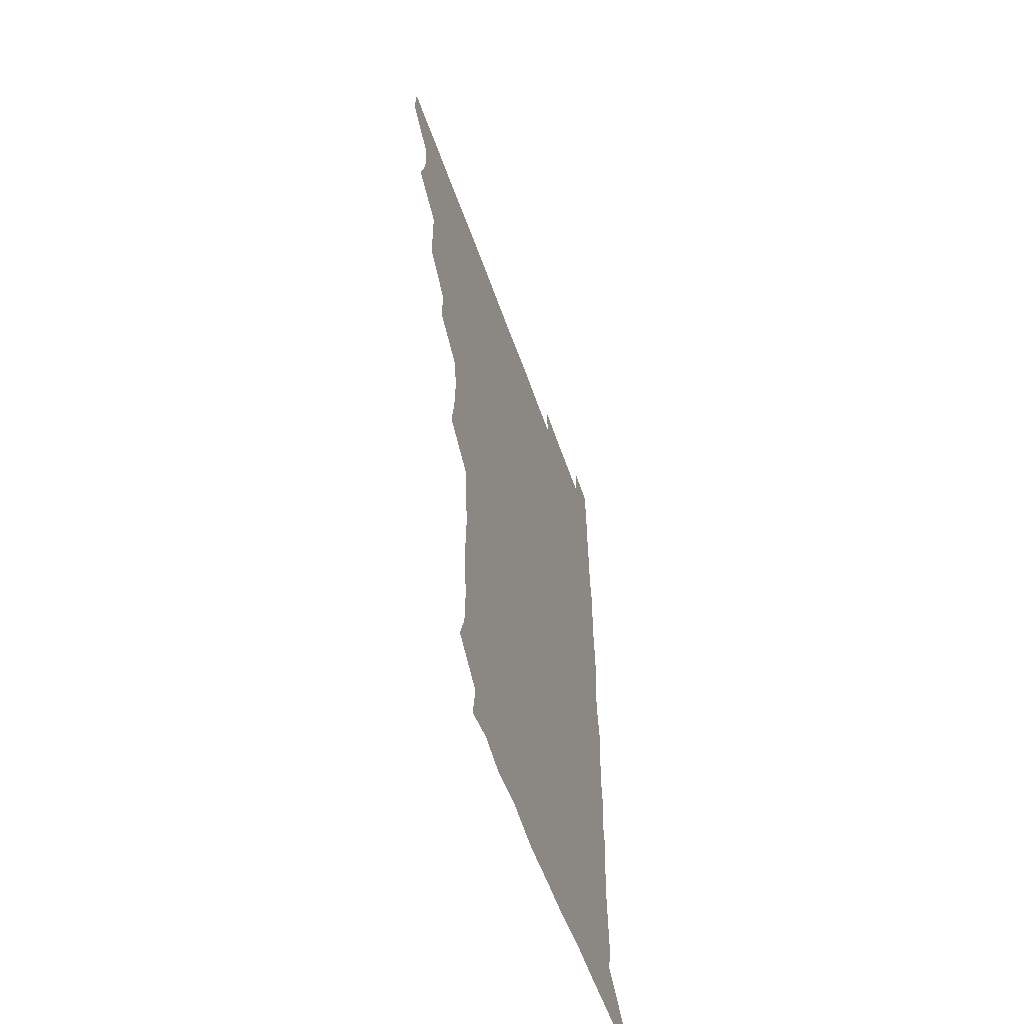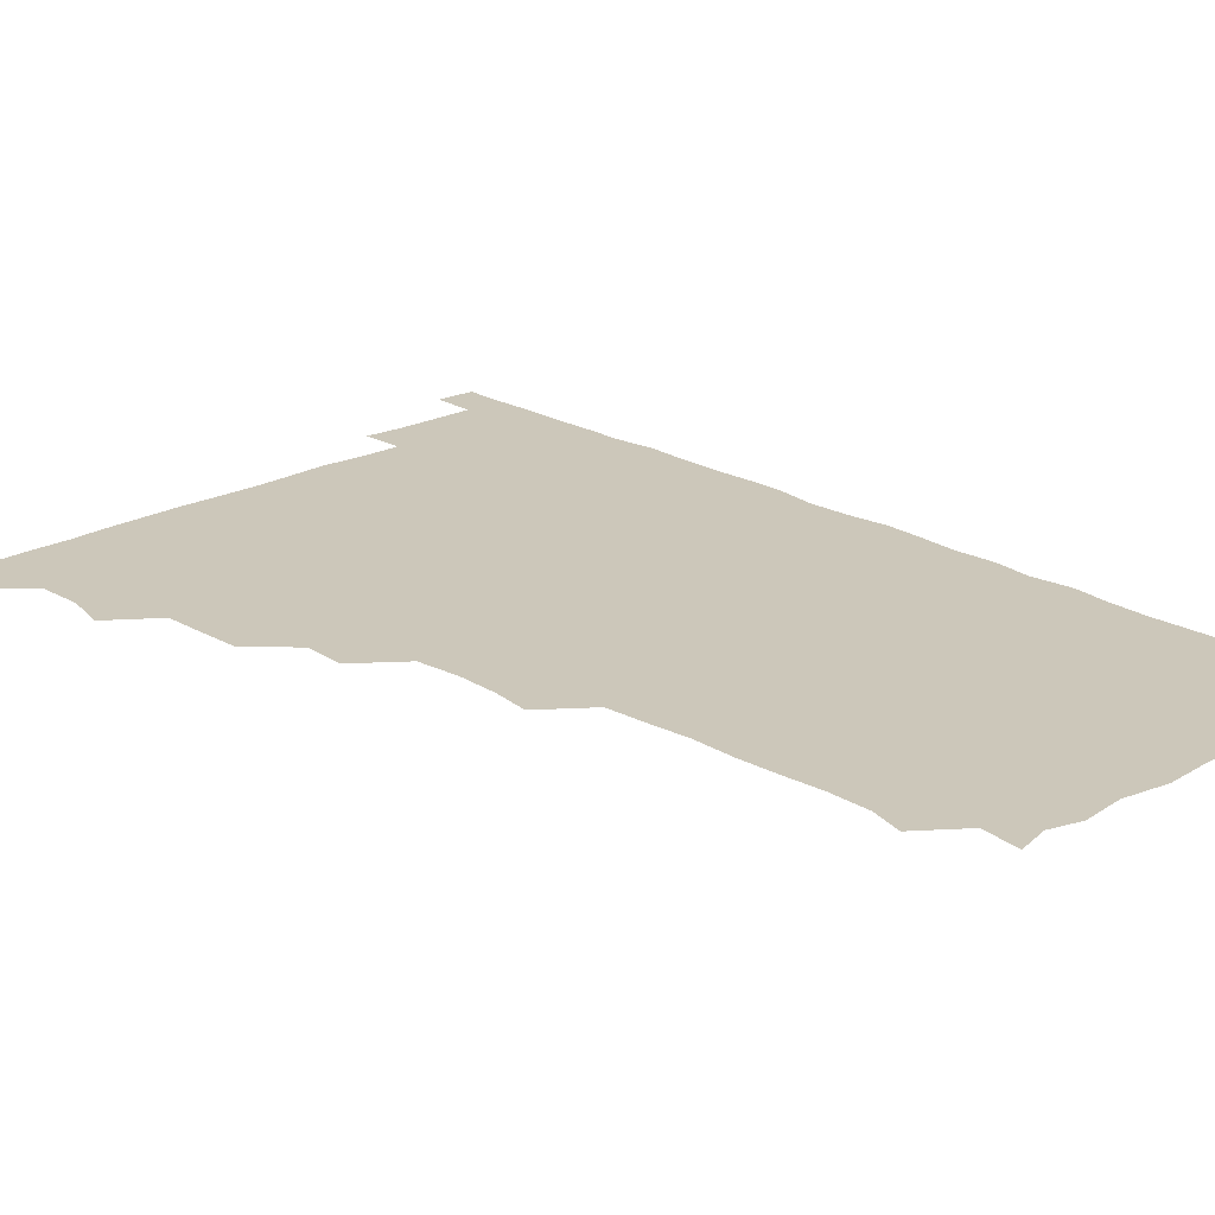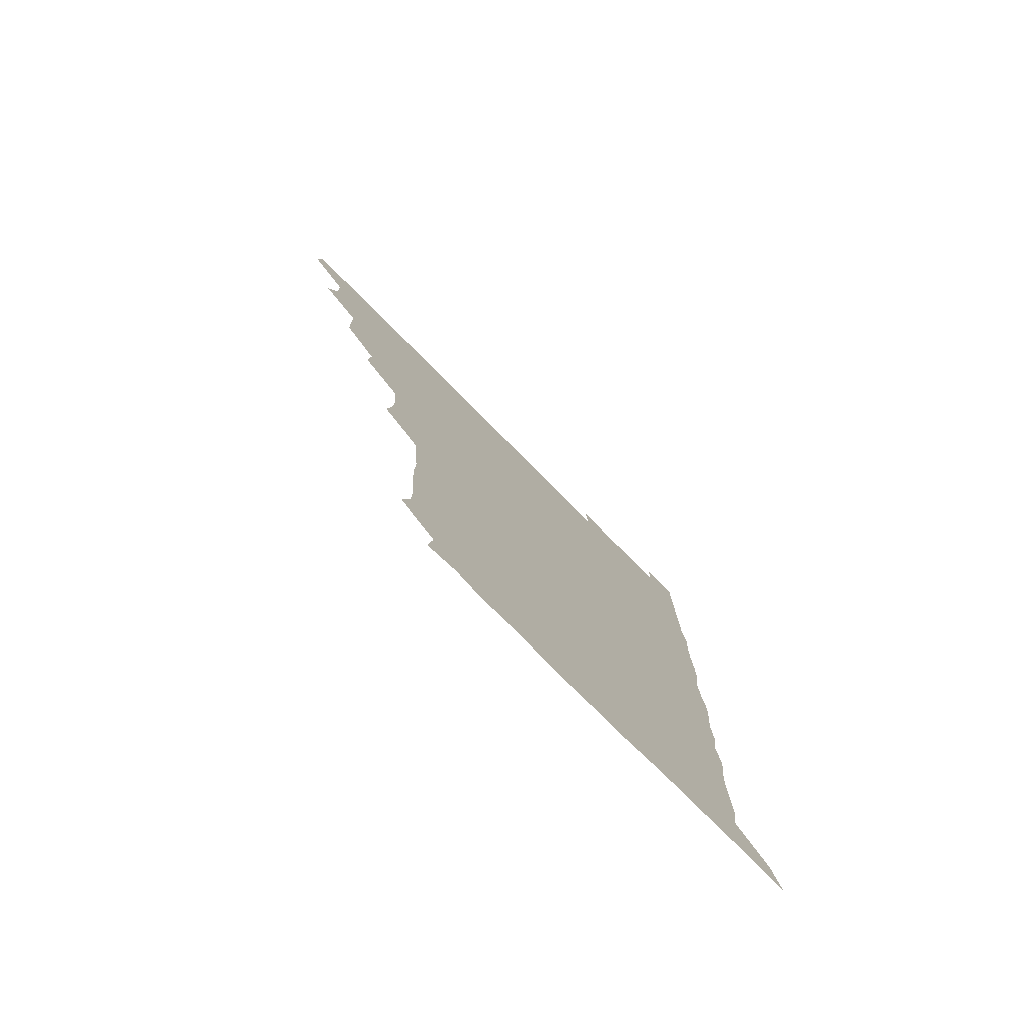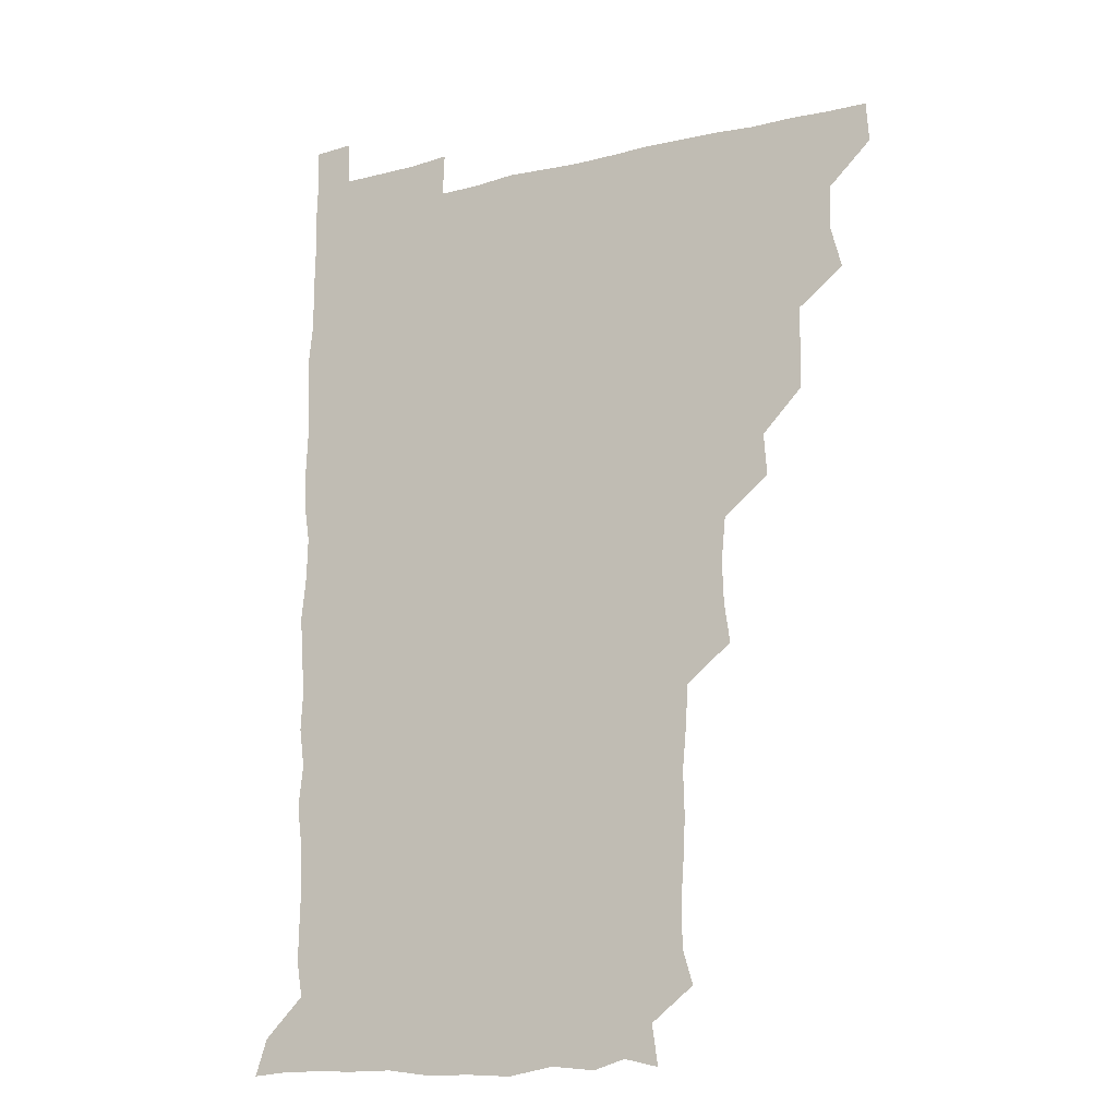
<metadata>
{"format":"obj","ext":"obj","renderer":"f3d","projection":"perspective","resolution":1024,"background":"white","views":[{"elev":-59.0,"azim":-70.6,"up":"+Y"},{"elev":21.5,"azim":-43.7,"up":"+Z"},{"elev":-78.5,"azim":-45.1,"up":"+Y"},{"elev":-15.4,"azim":-153.2,"up":"+Y"}]}
</metadata>
<code>
v 480.1 510.6 0
v 481.2 525.6 0
v 492.5 463 0
v 496.5 478.7 0
v 496.3 495 0
v 496.7 510.6 0
v 496.2 525.7 0
v 510 418.7 0
v 509.6 433.9 0
v 509.5 449.8 0
v 511.8 466.4 0
v 511.8 481 0
v 512.5 496.1 0
v 511.9 510.6 0
v 510.9 526.2 0
v 523.8 387.5 0
v 524.8 403.2 0
v 526.1 420.1 0
v 526.5 436 0
v 525.5 450.7 0
v 526.2 465.8 0
v 526.4 480.9 0
v 527.2 495.9 0
v 526.5 510.8 0
v 526.1 525.9 0
v 539.6 326.7 0
v 541.7 341.7 0
v 542.2 357.5 0
v 540.7 373.8 0
v 540.7 390.1 0
v 542.6 407 0
v 540.6 420.7 0
v 543.1 437.7 0
v 542.4 451.8 0
v 541.6 466.3 0
v 541.9 481.2 0
v 542.1 495.7 0
v 541.6 510.3 0
v 540.9 526.8 0
v 556.2 205.7 0
v 559.8 218.4 0
v 560.2 234 0
v 559.1 250 0
v 558.4 265.2 0
v 558.8 281.8 0
v 557.5 296.2 0
v 556.5 313.2 0
v 556.7 330.1 0
v 557.1 345.6 0
v 556.6 360.4 0
v 556.6 376.2 0
v 556.4 391.3 0
v 556.8 406.8 0
v 556.1 421.2 0
v 556.7 436.5 0
v 556.9 451.6 0
v 557 466.5 0
v 556.9 481.1 0
v 556.6 495.8 0
v 556.3 510.7 0
v 555.6 527 0
v 569.9 178.2 0
v 572.1 193.2 0
v 570.1 206.3 0
v 574.4 225.4 0
v 573.5 240.3 0
v 573.1 255.3 0
v 572.9 270.4 0
v 572.1 285 0
v 572.3 301.2 0
v 572.3 317.1 0
v 572.5 332.4 0
v 571.7 346.4 0
v 571.7 361.6 0
v 571.4 376.5 0
v 571.3 391.5 0
v 571.8 407.1 0
v 572 422 0
v 571.7 436.6 0
v 571.8 451.6 0
v 571.6 466.3 0
v 571.4 481 0
v 571.5 495.6 0
v 571.4 510.1 0
v 570.2 527.2 0
v 582.7 181.3 0
v 585.9 194.5 0
v 586 209.9 0
v 588.7 228.8 0
v 587.6 242.8 0
v 587.9 257.5 0
v 587.5 272.3 0
v 586.4 285.7 0
v 586.8 301.9 0
v 586.6 316.6 0
v 586.6 332 0
v 586.8 347.3 0
v 586.4 361.9 0
v 586.7 377.6 0
v 586.7 392.5 0
v 586.6 406.8 0
v 587.2 422.6 0
v 586.3 436.3 0
v 586.6 451.6 0
v 587 466.3 0
v 586.2 481.2 0
v 586.2 495.8 0
v 586.2 510.4 0
v 585.2 526.7 0
v 594.6 177.7 0
v 601.9 199.6 0
v 602.6 214.8 0
v 602.5 228.1 0
v 601.1 240.3 0
v 601.8 258 0
v 601.6 272.4 0
v 601.8 287.9 0
v 601.6 302.5 0
v 601.6 316.6 0
v 601.4 332 0
v 601.6 347.4 0
v 601.1 361.2 0
v 601.2 376.3 0
v 601 390.9 0
v 601.4 407.1 0
v 601.3 421.9 0
v 601 436.1 0
v 601.4 451.5 0
v 601.5 466.2 0
v 601.3 481 0
v 600.9 496.2 0
v 601.1 510.8 0
v 600.5 526.3 0
v 611.1 179.4 0
v 616.4 199.3 0
v 616.8 213.7 0
v 616.8 228.6 0
v 616.7 243 0
v 616.5 257.2 0
v 616.3 272 0
v 616.3 286.9 0
v 615.9 301.2 0
v 616.4 318.7 0
v 616.4 332.5 0
v 616.4 347.6 0
v 615.9 361 0
v 616.2 377 0
v 616.3 392.1 0
v 616.2 407.1 0
v 616.1 421.5 0
v 616.1 436.5 0
v 616.5 452 0
v 616.2 466.3 0
v 616.4 481 0
v 616.7 495.6 0
v 616.4 510.2 0
v 615.3 526.8 0
v 628.4 176.3 0
v 630.3 197.9 0
v 631.2 213.6 0
v 631.4 229 0
v 631.1 242.8 0
v 631.3 258 0
v 631.1 272.9 0
v 631.2 287.8 0
v 631.5 302.5 0
v 631.2 316.8 0
v 631 332.2 0
v 631 347.3 0
v 631.2 363 0
v 631 376.8 0
v 631 392.1 0
v 630.9 407.5 0
v 631 421.6 0
v 630.9 436.5 0
v 631.1 451.6 0
v 631.1 466.2 0
v 631.2 481 0
v 631.5 495.5 0
v 631.1 510.5 0
v 629.7 527.5 0
v 645.2 177.3 0
v 645.5 197 0
v 645.6 213.7 0
v 645.8 228.8 0
v 645.8 242.4 0
v 646.1 258.1 0
v 646.1 271.6 0
v 645.6 287 0
v 645.8 304.2 0
v 646.1 316.9 0
v 645.9 331 0
v 645.8 347 0
v 645.7 362.2 0
v 645.6 377.8 0
v 645.8 392.3 0
v 645.8 406.8 0
v 645.7 422.2 0
v 645.4 437.5 0
v 646 451.4 0
v 646 466.1 0
v 646.1 481.2 0
v 646.2 495.8 0
v 646.1 510.6 0
v 645.4 526 0
v 661.8 177.4 0
v 660.7 197 0
v 660.5 212.7 0
v 660.3 228.4 0
v 661 240.9 0
v 660.2 258.1 0
v 660.6 272.9 0
v 660.5 287.8 0
v 660.5 302.8 0
v 660.5 317.5 0
v 660.6 331.7 0
v 660.3 348.2 0
v 660.3 362.6 0
v 661 376.3 0
v 660.3 392.4 0
v 660.6 406.8 0
v 660.6 421.9 0
v 661.2 436.2 0
v 660.7 451.8 0
v 660.8 466.5 0
v 660.9 481.1 0
v 660.9 496 0
v 661.1 510.7 0
v 661 525.8 0
v 660.4 542 0
v 678.5 179.7 0
v 676 196.8 0
v 675.1 213.1 0
v 674.9 228 0
v 675.4 242.3 0
v 675.2 257.3 0
v 674.9 273.2 0
v 675.3 287.3 0
v 674.6 303.6 0
v 675 317.8 0
v 674.8 333.2 0
v 675.4 347.2 0
v 674.9 362.5 0
v 675.2 377 0
v 676.2 390.9 0
v 675.5 406.6 0
v 675.3 421.8 0
v 675.6 436.3 0
v 674.8 452.5 0
v 675.4 466.6 0
v 675.5 481.4 0
v 675.7 496.1 0
v 675.8 510.9 0
v 675.8 525.9 0
v 675.6 540.7 0
v 694.8 179.6 0
v 691.2 196.3 0
v 689.8 212.2 0
v 689.5 227.6 0
v 690 241.9 0
v 689.7 257.3 0
v 689.9 272 0
v 689.9 287 0
v 689.9 301.9 0
v 689.1 318.1 0
v 689.7 332.2 0
v 690.2 346.7 0
v 690.1 361.5 0
v 689.7 376.9 0
v 690.7 390.8 0
v 688.7 408.5 0
v 690.5 421.5 0
v 690.3 436.5 0
v 690.3 451.5 0
v 690.3 466.4 0
v 690.4 481.2 0
v 690.4 496.2 0
v 690.5 511 0
v 690.7 525.8 0
v 690.9 540.5 0
v 710 180.1 0
v 706.1 195.4 0
v 704 211.1 0
v 704.7 225.5 0
v 704.6 240.3 0
v 704.4 255.6 0
v 703.9 271.7 0
v 704.6 286 0
v 704.4 300.9 0
v 704 316.6 0
v 704.4 331 0
v 705.6 345.4 0
v 703.8 362 0
v 703.7 376.3 0
v 705.8 390 0
v 704.6 406.7 0
v 704.3 421.6 0
v 705.4 435.7 0
v 704.3 451.8 0
v 704.6 466.3 0
v 704.8 481 0
v 705.6 495.8 0
v 705.1 511 0
v 705.8 525.8 0
v 705.6 540.3 0
v 706.4 556.6 0
v 724.2 180.1 0
v 718.7 195.8 0
v 717.7 207.9 0
v 719.8 221.2 0
v 719.5 236.1 0
v 719.1 251.5 0
v 719.9 266.5 0
v 721.6 280.6 0
v 719.8 296.5 0
v 721.7 311.1 0
v 720.8 326.9 0
v 722 341.6 0
v 722.8 356.3 0
v 721 372.2 0
v 720.5 388.1 0
v 722.7 402.9 0
v 722.7 417.9 0
v 722 433.1 0
v 722.2 448.4 0
v 723 463.2 0
v 721.2 479.1 0
v 721.4 494.6 0
v 721 510.4 0
v 721.2 525.7 0
v 720.7 541 0
v 721 555.7 0
v 737.2 179 0
v 732.7 192.7 0
f 5 6 1
f 1 6 2
f 6 7 2
f 10 11 3
f 3 11 4
f 11 12 4
f 4 12 5
f 12 13 5
f 5 13 6
f 13 14 6
f 6 14 7
f 14 15 7
f 17 18 8
f 8 18 9
f 18 19 9
f 9 19 10
f 19 20 10
f 10 20 11
f 20 21 11
f 11 21 12
f 21 22 12
f 12 22 13
f 22 23 13
f 13 23 14
f 23 24 14
f 14 24 15
f 24 25 15
f 29 30 16
f 16 30 17
f 30 31 17
f 17 31 18
f 31 32 18
f 18 32 19
f 32 33 19
f 19 33 20
f 33 34 20
f 20 34 21
f 34 35 21
f 21 35 22
f 35 36 22
f 22 36 23
f 36 37 23
f 23 37 24
f 37 38 24
f 24 38 25
f 38 39 25
f 47 48 26
f 26 48 27
f 48 49 27
f 27 49 28
f 49 50 28
f 28 50 29
f 50 51 29
f 29 51 30
f 51 52 30
f 30 52 31
f 52 53 31
f 31 53 32
f 53 54 32
f 32 54 33
f 54 55 33
f 33 55 34
f 55 56 34
f 34 56 35
f 56 57 35
f 35 57 36
f 57 58 36
f 36 58 37
f 58 59 37
f 37 59 38
f 59 60 38
f 38 60 39
f 60 61 39
f 63 64 40
f 40 64 41
f 64 65 41
f 41 65 42
f 65 66 42
f 42 66 43
f 66 67 43
f 43 67 44
f 67 68 44
f 44 68 45
f 68 69 45
f 45 69 46
f 69 70 46
f 46 70 47
f 70 71 47
f 47 71 48
f 71 72 48
f 48 72 49
f 72 73 49
f 49 73 50
f 73 74 50
f 50 74 51
f 74 75 51
f 51 75 52
f 75 76 52
f 52 76 53
f 76 77 53
f 53 77 54
f 77 78 54
f 54 78 55
f 78 79 55
f 55 79 56
f 79 80 56
f 56 80 57
f 80 81 57
f 57 81 58
f 81 82 58
f 58 82 59
f 82 83 59
f 59 83 60
f 83 84 60
f 60 84 61
f 84 85 61
f 62 86 63
f 86 87 63
f 63 87 64
f 87 88 64
f 64 88 65
f 88 89 65
f 65 89 66
f 89 90 66
f 66 90 67
f 90 91 67
f 67 91 68
f 91 92 68
f 68 92 69
f 92 93 69
f 69 93 70
f 93 94 70
f 70 94 71
f 94 95 71
f 71 95 72
f 95 96 72
f 72 96 73
f 96 97 73
f 73 97 74
f 97 98 74
f 74 98 75
f 98 99 75
f 75 99 76
f 99 100 76
f 76 100 77
f 100 101 77
f 77 101 78
f 101 102 78
f 78 102 79
f 102 103 79
f 79 103 80
f 103 104 80
f 80 104 81
f 104 105 81
f 81 105 82
f 105 106 82
f 82 106 83
f 106 107 83
f 83 107 84
f 107 108 84
f 84 108 85
f 108 109 85
f 86 110 87
f 110 111 87
f 87 111 88
f 111 112 88
f 88 112 89
f 112 113 89
f 89 113 90
f 113 114 90
f 90 114 91
f 114 115 91
f 91 115 92
f 115 116 92
f 92 116 93
f 116 117 93
f 93 117 94
f 117 118 94
f 94 118 95
f 118 119 95
f 95 119 96
f 119 120 96
f 96 120 97
f 120 121 97
f 97 121 98
f 121 122 98
f 98 122 99
f 122 123 99
f 99 123 100
f 123 124 100
f 100 124 101
f 124 125 101
f 101 125 102
f 125 126 102
f 102 126 103
f 126 127 103
f 103 127 104
f 127 128 104
f 104 128 105
f 128 129 105
f 105 129 106
f 129 130 106
f 106 130 107
f 130 131 107
f 107 131 108
f 131 132 108
f 108 132 109
f 132 133 109
f 110 134 111
f 134 135 111
f 111 135 112
f 135 136 112
f 112 136 113
f 136 137 113
f 113 137 114
f 137 138 114
f 114 138 115
f 138 139 115
f 115 139 116
f 139 140 116
f 116 140 117
f 140 141 117
f 117 141 118
f 141 142 118
f 118 142 119
f 142 143 119
f 119 143 120
f 143 144 120
f 120 144 121
f 144 145 121
f 121 145 122
f 145 146 122
f 122 146 123
f 146 147 123
f 123 147 124
f 147 148 124
f 124 148 125
f 148 149 125
f 125 149 126
f 149 150 126
f 126 150 127
f 150 151 127
f 127 151 128
f 151 152 128
f 128 152 129
f 152 153 129
f 129 153 130
f 153 154 130
f 130 154 131
f 154 155 131
f 131 155 132
f 155 156 132
f 132 156 133
f 156 157 133
f 134 158 135
f 158 159 135
f 135 159 136
f 159 160 136
f 136 160 137
f 160 161 137
f 137 161 138
f 161 162 138
f 138 162 139
f 162 163 139
f 139 163 140
f 163 164 140
f 140 164 141
f 164 165 141
f 141 165 142
f 165 166 142
f 142 166 143
f 166 167 143
f 143 167 144
f 167 168 144
f 144 168 145
f 168 169 145
f 145 169 146
f 169 170 146
f 146 170 147
f 170 171 147
f 147 171 148
f 171 172 148
f 148 172 149
f 172 173 149
f 149 173 150
f 173 174 150
f 150 174 151
f 174 175 151
f 151 175 152
f 175 176 152
f 152 176 153
f 176 177 153
f 153 177 154
f 177 178 154
f 154 178 155
f 178 179 155
f 155 179 156
f 179 180 156
f 156 180 157
f 180 181 157
f 158 182 159
f 182 183 159
f 159 183 160
f 183 184 160
f 160 184 161
f 184 185 161
f 161 185 162
f 185 186 162
f 162 186 163
f 186 187 163
f 163 187 164
f 187 188 164
f 164 188 165
f 188 189 165
f 165 189 166
f 189 190 166
f 166 190 167
f 190 191 167
f 167 191 168
f 191 192 168
f 168 192 169
f 192 193 169
f 169 193 170
f 193 194 170
f 170 194 171
f 194 195 171
f 171 195 172
f 195 196 172
f 172 196 173
f 196 197 173
f 173 197 174
f 197 198 174
f 174 198 175
f 198 199 175
f 175 199 176
f 199 200 176
f 176 200 177
f 200 201 177
f 177 201 178
f 201 202 178
f 178 202 179
f 202 203 179
f 179 203 180
f 203 204 180
f 180 204 181
f 204 205 181
f 182 206 183
f 206 207 183
f 183 207 184
f 207 208 184
f 184 208 185
f 208 209 185
f 185 209 186
f 209 210 186
f 186 210 187
f 210 211 187
f 187 211 188
f 211 212 188
f 188 212 189
f 212 213 189
f 189 213 190
f 213 214 190
f 190 214 191
f 214 215 191
f 191 215 192
f 215 216 192
f 192 216 193
f 216 217 193
f 193 217 194
f 217 218 194
f 194 218 195
f 218 219 195
f 195 219 196
f 219 220 196
f 196 220 197
f 220 221 197
f 197 221 198
f 221 222 198
f 198 222 199
f 222 223 199
f 199 223 200
f 223 224 200
f 200 224 201
f 224 225 201
f 201 225 202
f 225 226 202
f 202 226 203
f 226 227 203
f 203 227 204
f 227 228 204
f 204 228 205
f 228 229 205
f 206 231 207
f 231 232 207
f 207 232 208
f 232 233 208
f 208 233 209
f 233 234 209
f 209 234 210
f 234 235 210
f 210 235 211
f 235 236 211
f 211 236 212
f 236 237 212
f 212 237 213
f 237 238 213
f 213 238 214
f 238 239 214
f 214 239 215
f 239 240 215
f 215 240 216
f 240 241 216
f 216 241 217
f 241 242 217
f 217 242 218
f 242 243 218
f 218 243 219
f 243 244 219
f 219 244 220
f 244 245 220
f 220 245 221
f 245 246 221
f 221 246 222
f 246 247 222
f 222 247 223
f 247 248 223
f 223 248 224
f 248 249 224
f 224 249 225
f 249 250 225
f 225 250 226
f 250 251 226
f 226 251 227
f 251 252 227
f 227 252 228
f 252 253 228
f 228 253 229
f 253 254 229
f 229 254 230
f 254 255 230
f 231 256 232
f 256 257 232
f 232 257 233
f 257 258 233
f 233 258 234
f 258 259 234
f 234 259 235
f 259 260 235
f 235 260 236
f 260 261 236
f 236 261 237
f 261 262 237
f 237 262 238
f 262 263 238
f 238 263 239
f 263 264 239
f 239 264 240
f 264 265 240
f 240 265 241
f 265 266 241
f 241 266 242
f 266 267 242
f 242 267 243
f 267 268 243
f 243 268 244
f 268 269 244
f 244 269 245
f 269 270 245
f 245 270 246
f 270 271 246
f 246 271 247
f 271 272 247
f 247 272 248
f 272 273 248
f 248 273 249
f 273 274 249
f 249 274 250
f 274 275 250
f 250 275 251
f 275 276 251
f 251 276 252
f 276 277 252
f 252 277 253
f 277 278 253
f 253 278 254
f 278 279 254
f 254 279 255
f 279 280 255
f 256 281 257
f 281 282 257
f 257 282 258
f 282 283 258
f 258 283 259
f 283 284 259
f 259 284 260
f 284 285 260
f 260 285 261
f 285 286 261
f 261 286 262
f 286 287 262
f 262 287 263
f 287 288 263
f 263 288 264
f 288 289 264
f 264 289 265
f 289 290 265
f 265 290 266
f 290 291 266
f 266 291 267
f 291 292 267
f 267 292 268
f 292 293 268
f 268 293 269
f 293 294 269
f 269 294 270
f 294 295 270
f 270 295 271
f 295 296 271
f 271 296 272
f 296 297 272
f 272 297 273
f 297 298 273
f 273 298 274
f 298 299 274
f 274 299 275
f 299 300 275
f 275 300 276
f 300 301 276
f 276 301 277
f 301 302 277
f 277 302 278
f 302 303 278
f 278 303 279
f 303 304 279
f 279 304 280
f 304 305 280
f 281 307 282
f 307 308 282
f 282 308 283
f 308 309 283
f 283 309 284
f 309 310 284
f 284 310 285
f 310 311 285
f 285 311 286
f 311 312 286
f 286 312 287
f 312 313 287
f 287 313 288
f 313 314 288
f 288 314 289
f 314 315 289
f 289 315 290
f 315 316 290
f 290 316 291
f 316 317 291
f 291 317 292
f 317 318 292
f 292 318 293
f 318 319 293
f 293 319 294
f 319 320 294
f 294 320 295
f 320 321 295
f 295 321 296
f 321 322 296
f 296 322 297
f 322 323 297
f 297 323 298
f 323 324 298
f 298 324 299
f 324 325 299
f 299 325 300
f 325 326 300
f 300 326 301
f 326 327 301
f 301 327 302
f 327 328 302
f 302 328 303
f 328 329 303
f 303 329 304
f 329 330 304
f 304 330 305
f 330 331 305
f 305 331 306
f 331 332 306
f 307 333 308
f 333 334 308
f 308 334 309

</code>
